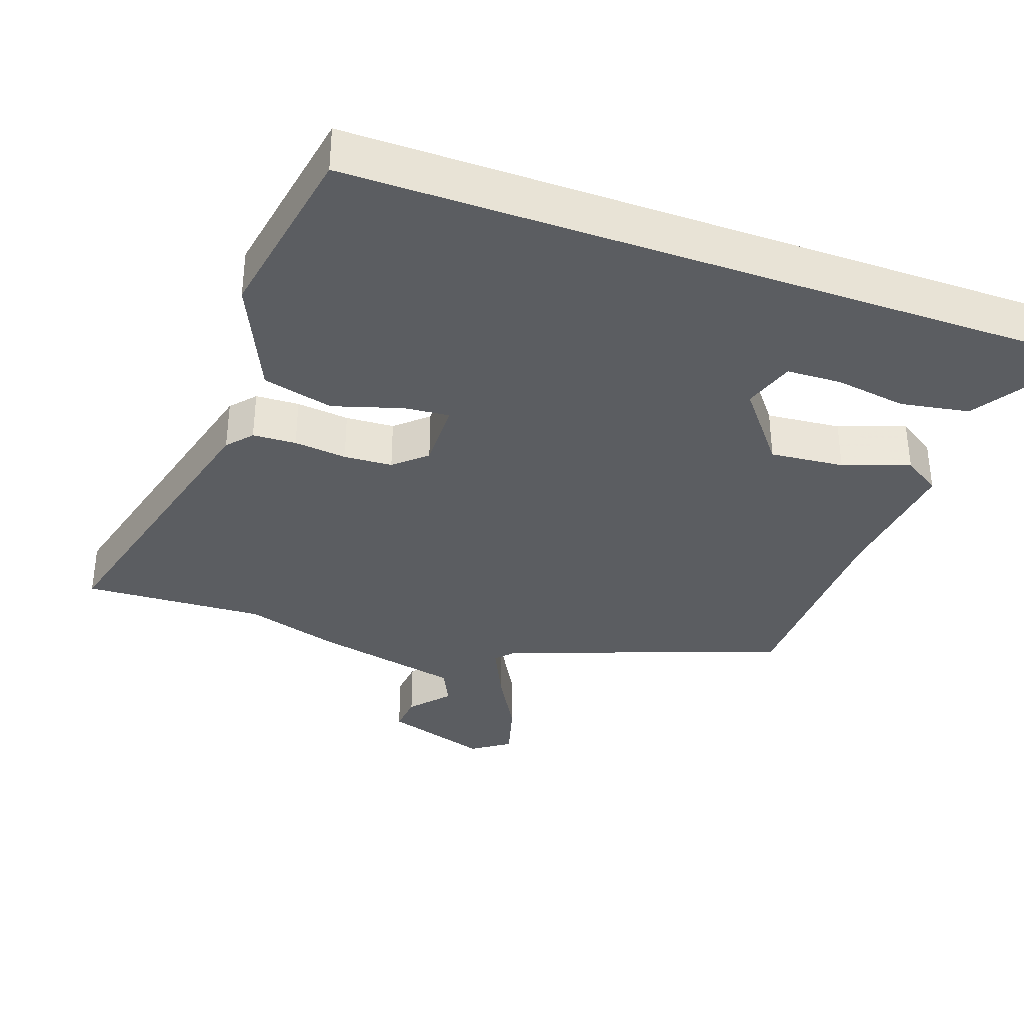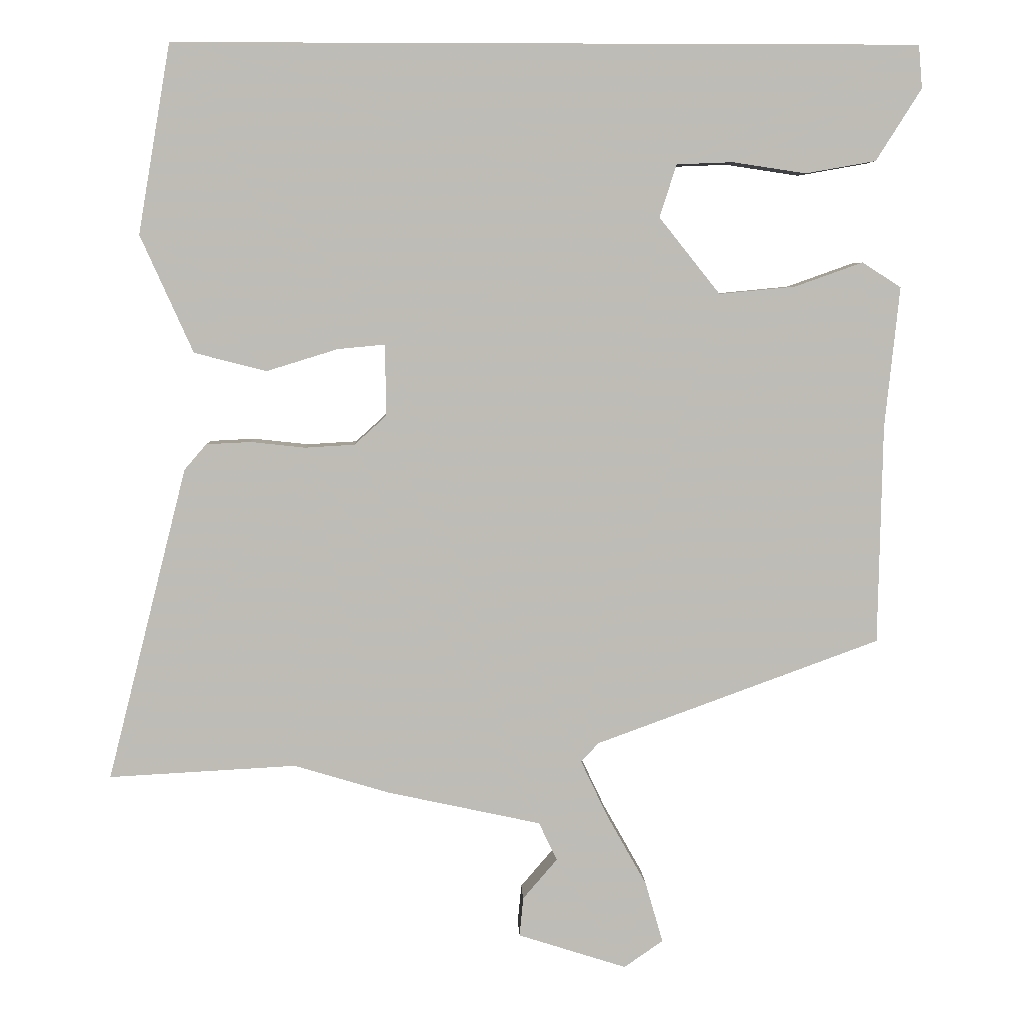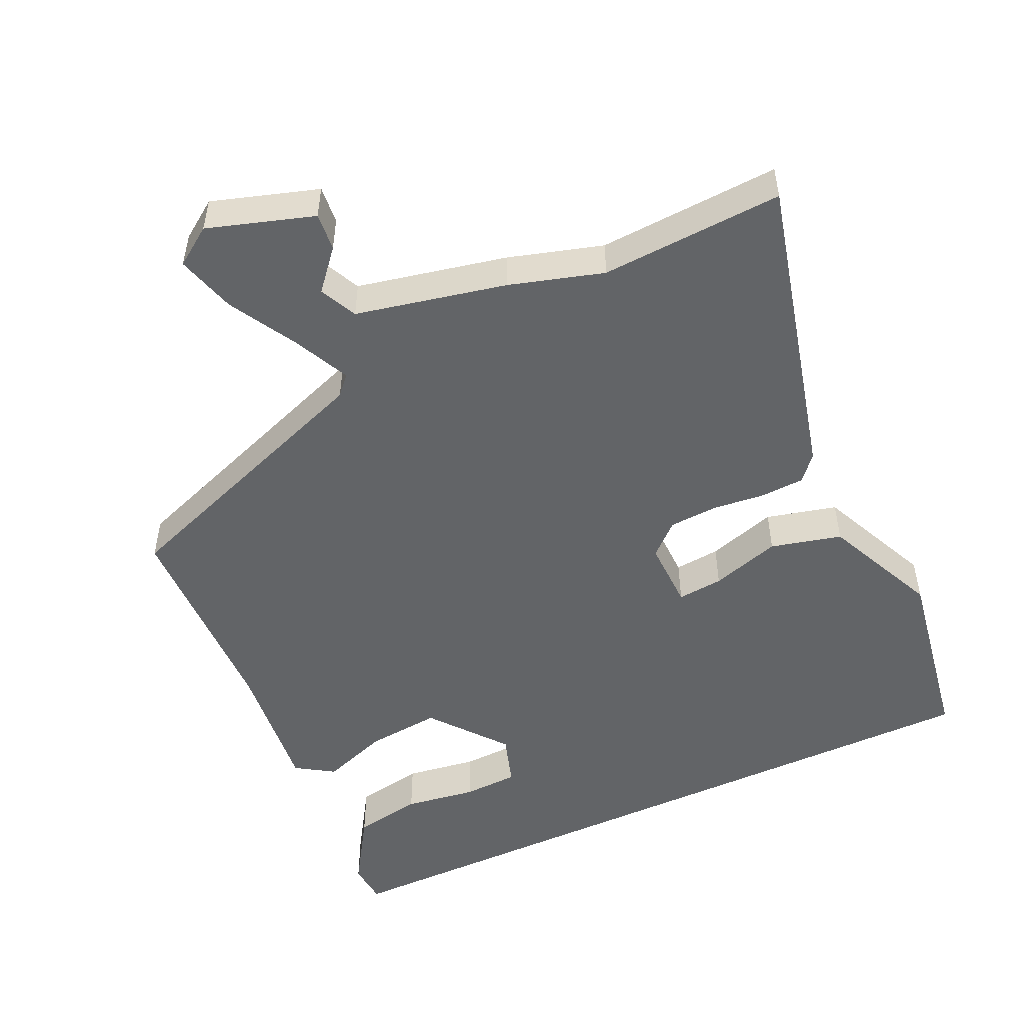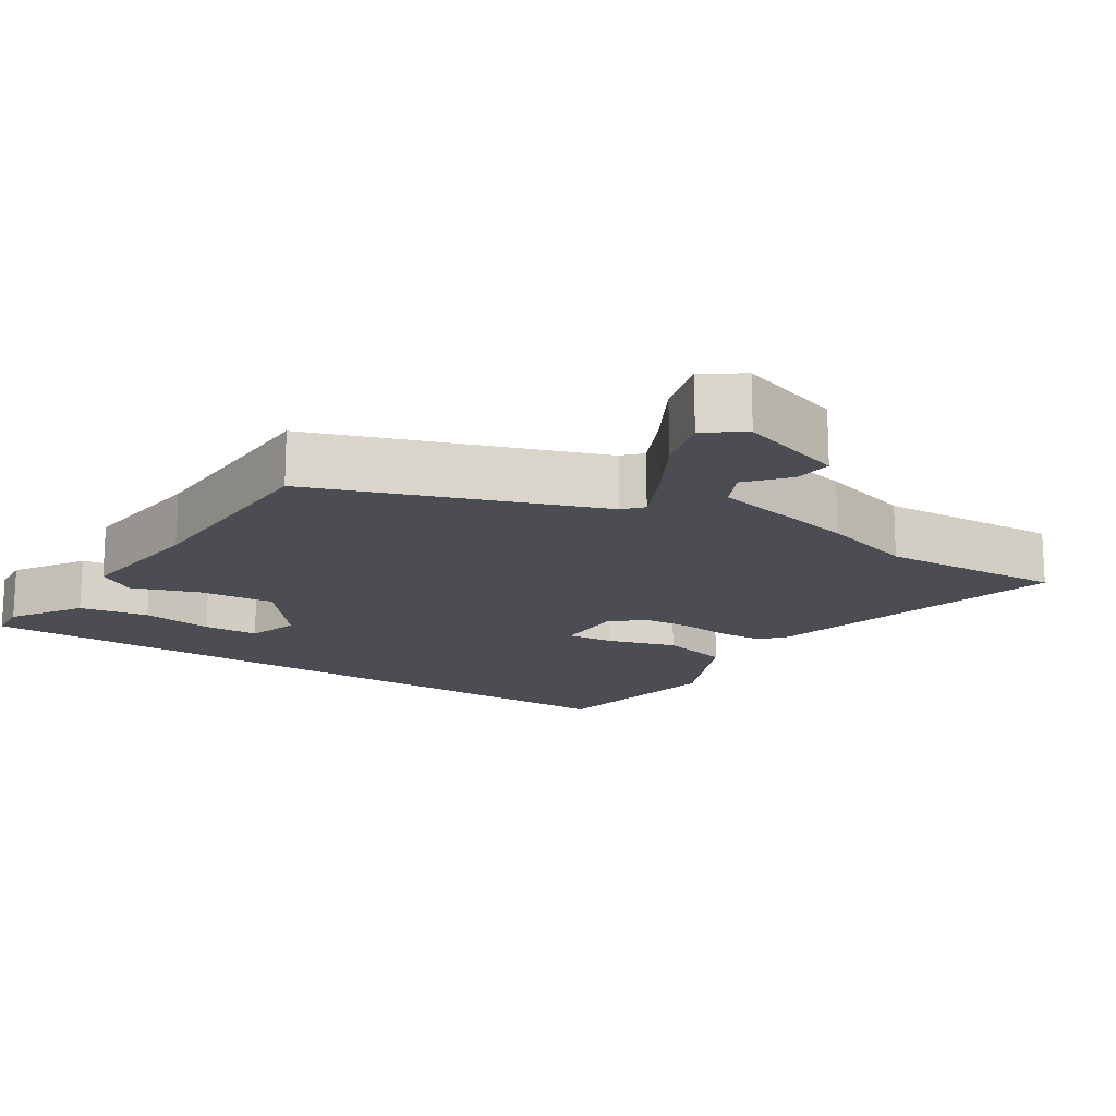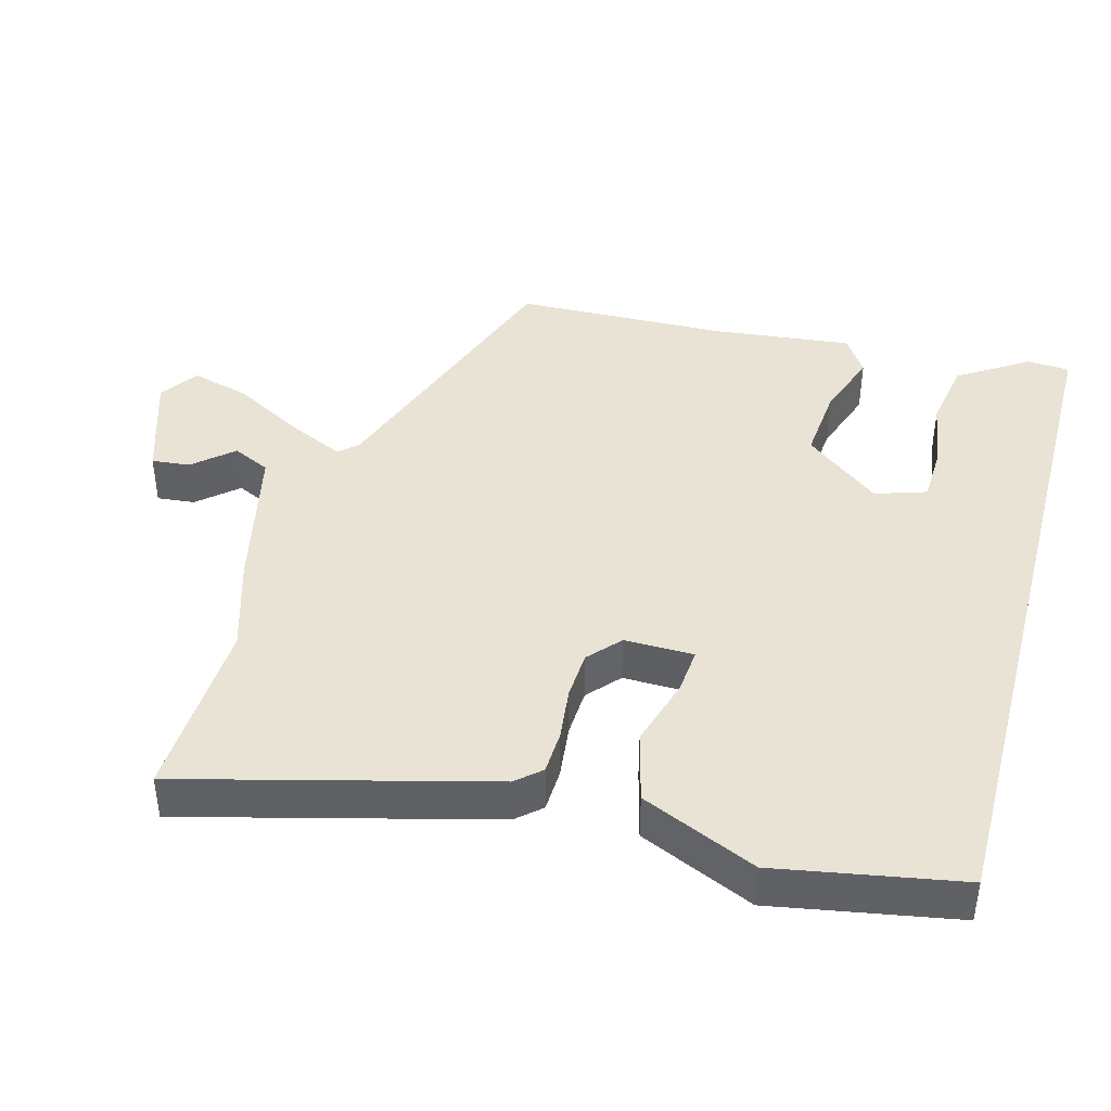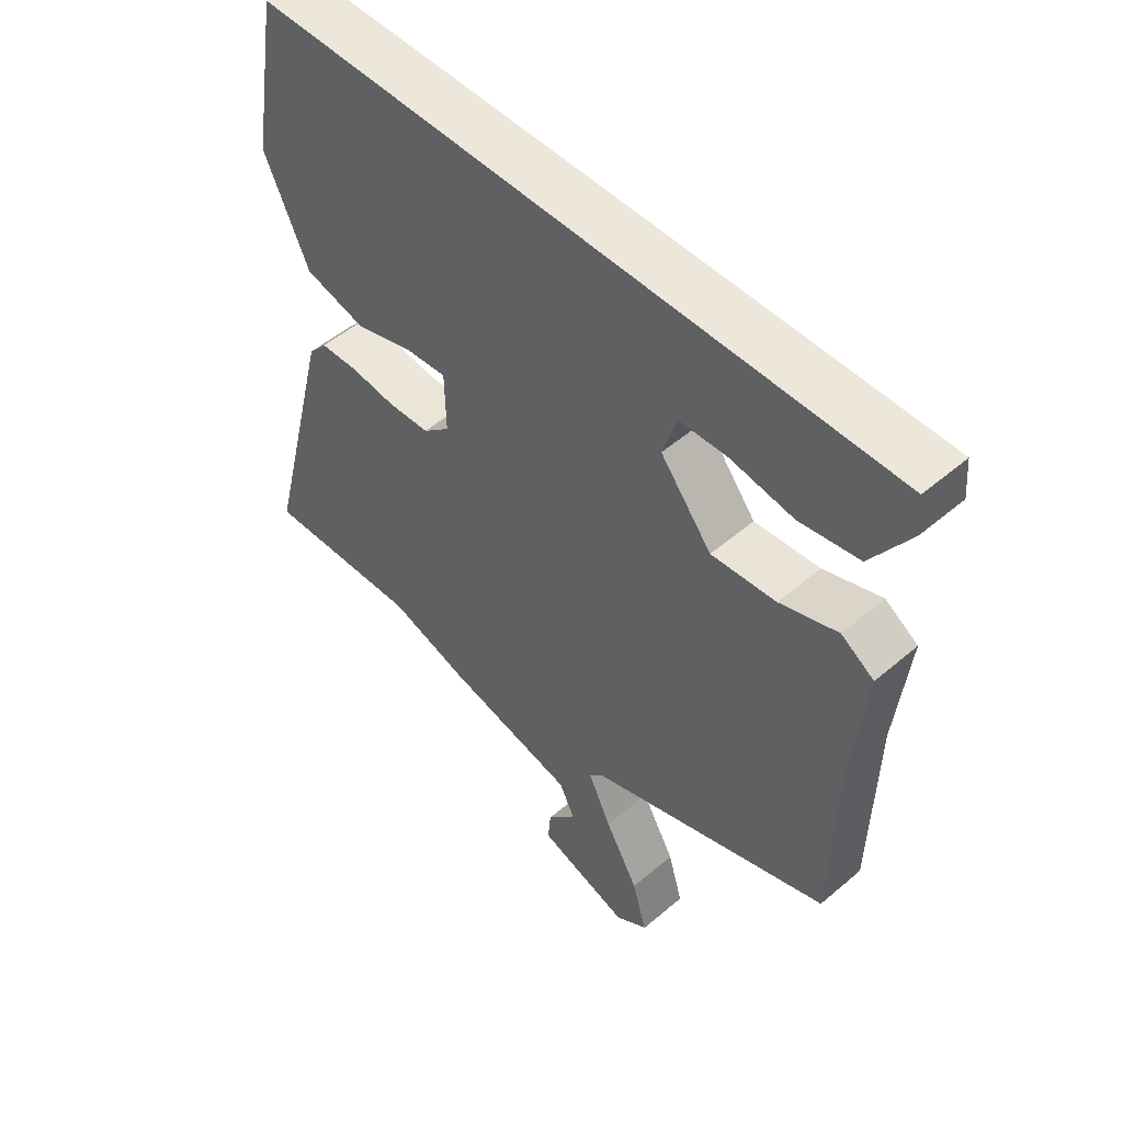
<metadata>
{"format":"obj","ext":"obj","renderer":"f3d","projection":"perspective","resolution":1024,"background":"white","views":[{"elev":-35.5,"azim":-19.7,"up":"+Y"},{"elev":5.5,"azim":-2.0,"up":"+Z"},{"elev":-51.1,"azim":-155.1,"up":"+Y"},{"elev":-16.3,"azim":146.9,"up":"+Y"},{"elev":42.3,"azim":-75.2,"up":"+Y"},{"elev":51.3,"azim":47.2,"up":"+Z"}]}
</metadata>
<code>
v -0.495 0.07 0.5
v 0.522 0.07 0.5
v 0.527 0.07 0.441
v 0.465 0.07 0.343
v 0.369 0.07 0.326
v 0.269 0.07 0.341
v 0.192 0.07 0.338
v 0.169 0.07 0.266
v 0.252 0.07 0.162
v 0.356 0.07 0.172
v 0.449 0.07 0.205
v 0.502 0.07 0.171
v 0.482 0.07 -0.021
v 0.476 0.07 -0.32
v 0.088 0.07 -0.462
v 0.064 0.07 -0.488
v 0.101 0.07 -0.566
v 0.155 0.07 -0.662
v 0.179 0.07 -0.745
v 0.126 0.07 -0.782
v -0.022 0.07 -0.735
v -0.017 0.07 -0.682
v 0.03 0.07 -0.627
v 0.005 0.07 -0.575
v -0.204 0.07 -0.53
v -0.335 0.07 -0.491
v -0.59 0.07 -0.505
v -0.482 0.07 -0.078
v -0.452 0.07 -0.043
v -0.391 0.07 -0.04
v -0.317 0.07 -0.048
v -0.249 0.07 -0.044
v -0.205 0.07 -0.004
v -0.207 0.07 0.093
v -0.271 0.07 0.087
v -0.368 0.07 0.057
v -0.467 0.07 0.082
v -0.539 0.07 0.242
v -0.495 0 0.5
v 0.522 0 0.5
v 0.527 0 0.441
v 0.465 0 0.343
v 0.369 0 0.326
v 0.269 0 0.341
v 0.192 0 0.338
v 0.169 0 0.266
v 0.252 0 0.162
v 0.356 0 0.172
v 0.449 0 0.205
v 0.502 0 0.171
v 0.482 0 -0.021
v 0.476 0 -0.32
v 0.088 0 -0.462
v 0.064 0 -0.488
v 0.101 0 -0.566
v 0.155 0 -0.662
v 0.179 0 -0.745
v 0.126 0 -0.782
v -0.022 0 -0.735
v -0.017 0 -0.682
v 0.03 0 -0.627
v 0.005 0 -0.575
v -0.204 0 -0.53
v -0.335 0 -0.491
v -0.59 0 -0.505
v -0.482 0 -0.078
v -0.452 0 -0.043
v -0.391 0 -0.04
v -0.317 0 -0.048
v -0.249 0 -0.044
v -0.205 0 -0.004
v -0.207 0 0.093
v -0.271 0 0.087
v -0.368 0 0.057
v -0.467 0 0.082
v -0.539 0 0.242
f 35 36 37 38
f 34 35 38 1
f 28 29 30 31
f 26 27 28 31
f 24 25 26 31
f 24 31 32
f 23 24 32 33
f 21 22 23
f 20 21 23
f 17 18 19 20
f 16 17 20 23
f 13 14 15
f 13 15 16
f 10 11 12 13
f 9 10 13 16
f 8 9 16
f 3 4 5 6
f 3 6 7
f 2 3 7
f 1 2 7
f 34 1 7 8
f 23 33 34
f 8 16 23 34
f 76 75 74 73
f 39 76 73 72
f 69 68 67 66
f 69 66 65 64
f 69 64 63 62
f 70 69 62
f 71 70 62 61
f 61 60 59
f 61 59 58
f 58 57 56 55
f 61 58 55 54
f 53 52 51
f 54 53 51
f 51 50 49 48
f 54 51 48 47
f 54 47 46
f 44 43 42 41
f 45 44 41
f 45 41 40
f 45 40 39
f 46 45 39 72
f 72 71 61
f 72 61 54 46
f 1 39 40 2
f 2 40 41 3
f 3 41 42 4
f 4 42 43 5
f 5 43 44 6
f 6 44 45 7
f 7 45 46 8
f 8 46 47 9
f 9 47 48 10
f 10 48 49 11
f 11 49 50 12
f 12 50 51 13
f 13 51 52 14
f 14 52 53 15
f 15 53 54 16
f 16 54 55 17
f 17 55 56 18
f 18 56 57 19
f 19 57 58 20
f 20 58 59 21
f 21 59 60 22
f 22 60 61 23
f 23 61 62 24
f 24 62 63 25
f 25 63 64 26
f 26 64 65 27
f 27 65 66 28
f 28 66 67 29
f 29 67 68 30
f 30 68 69 31
f 31 69 70 32
f 32 70 71 33
f 33 71 72 34
f 34 72 73 35
f 35 73 74 36
f 36 74 75 37
f 37 75 76 38
f 38 76 39 1

</code>
